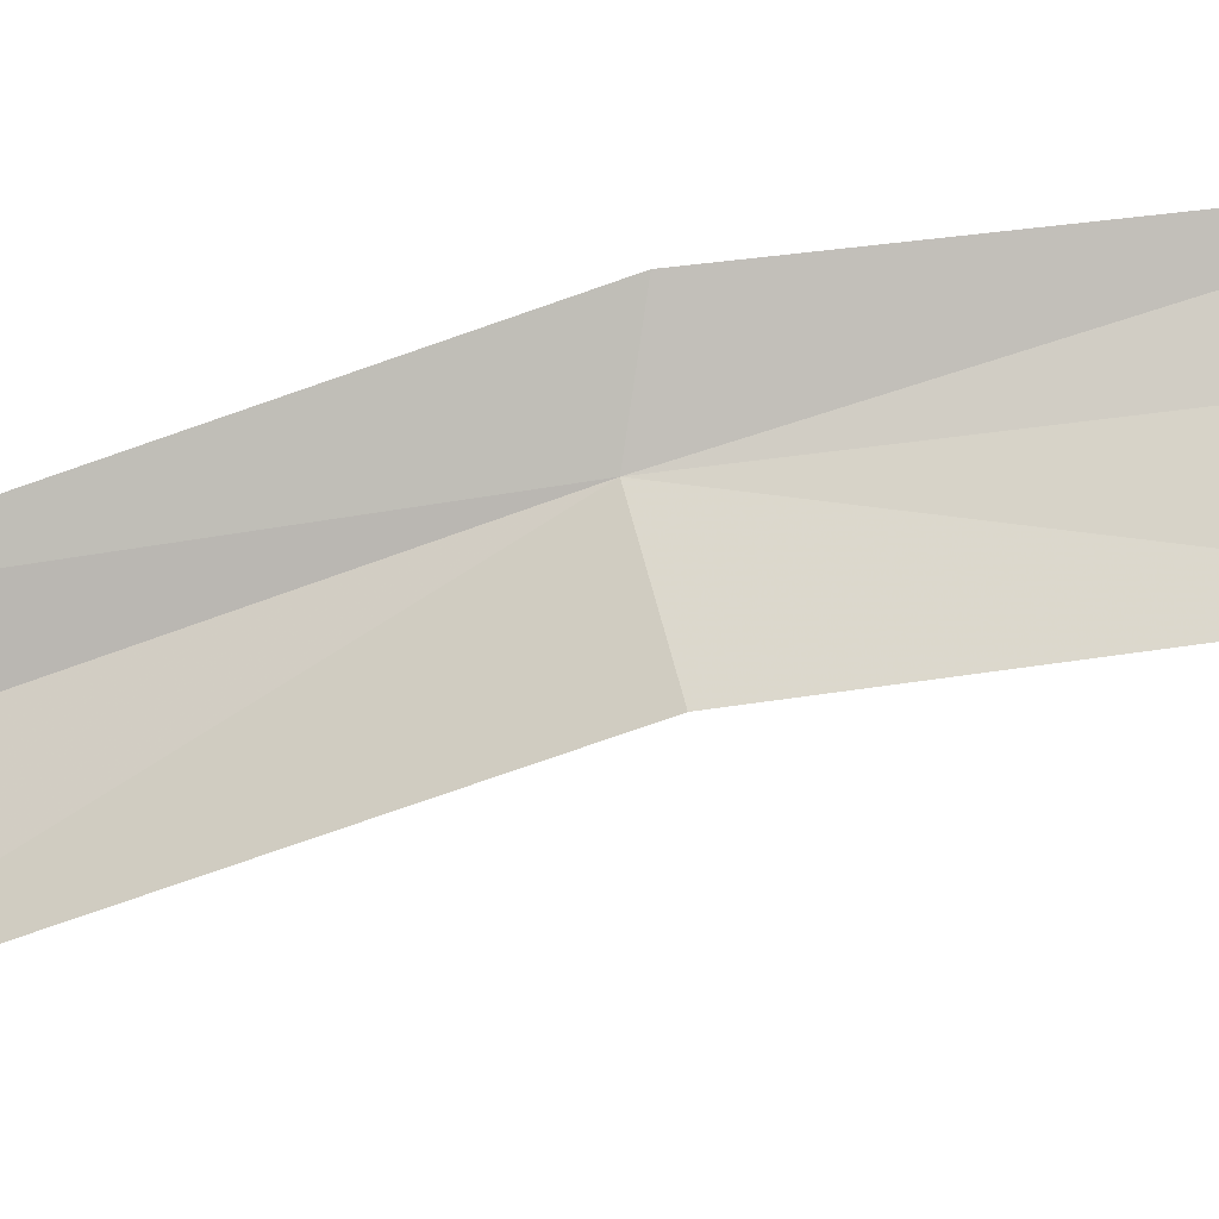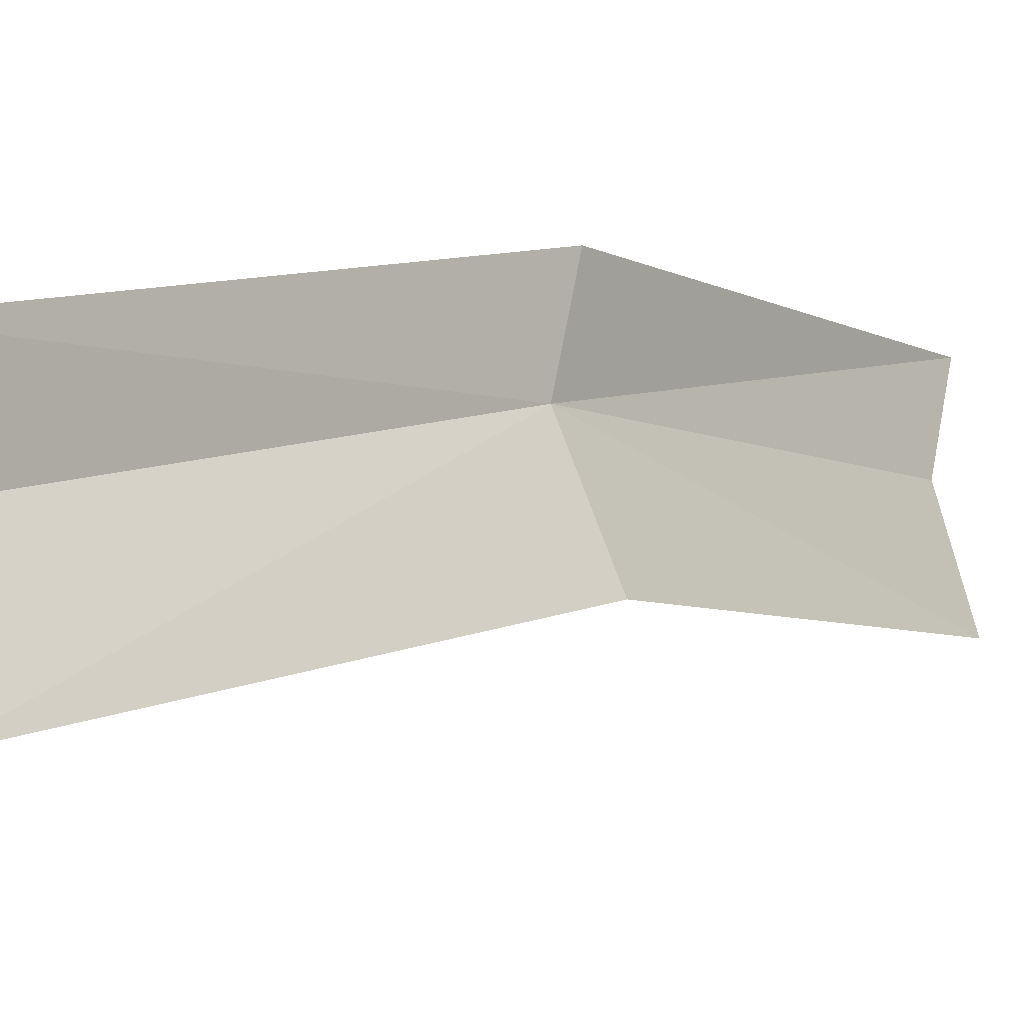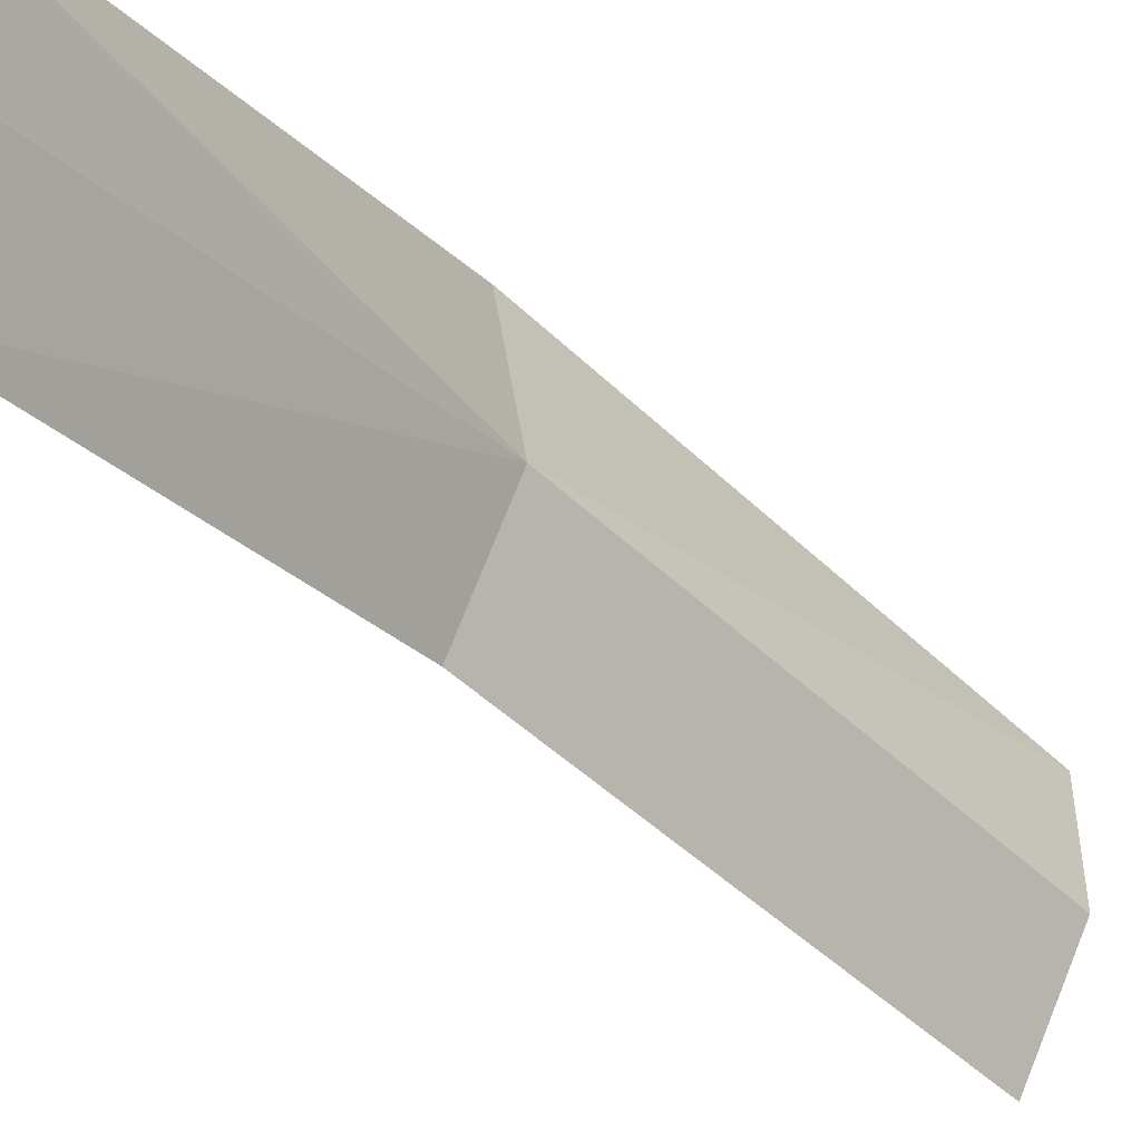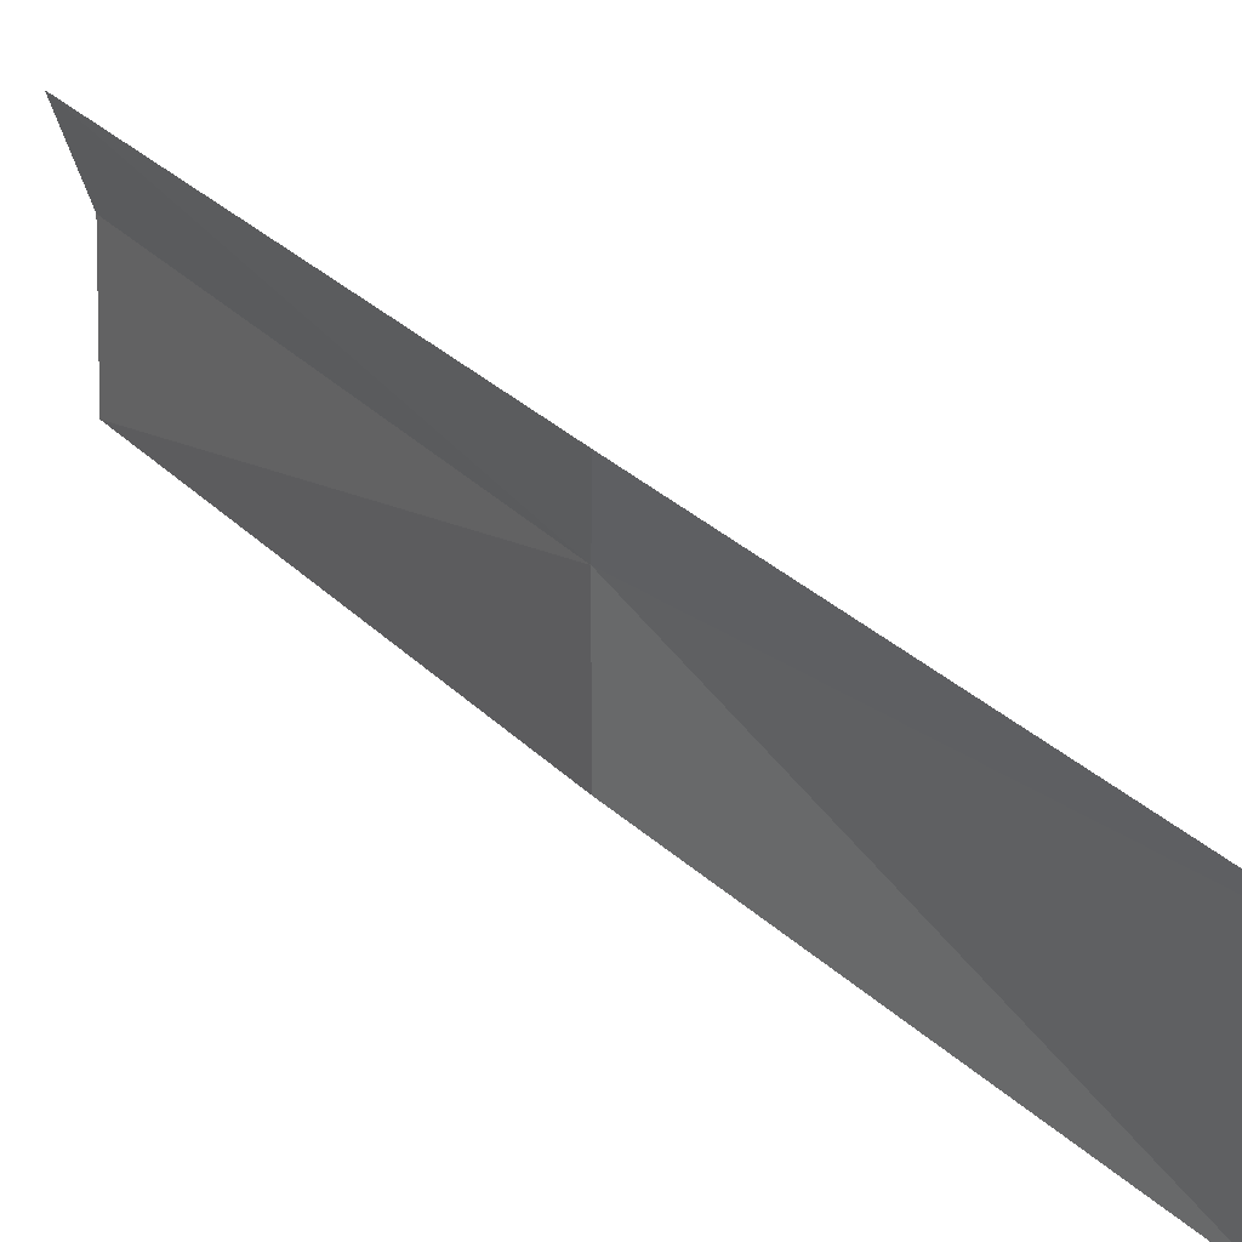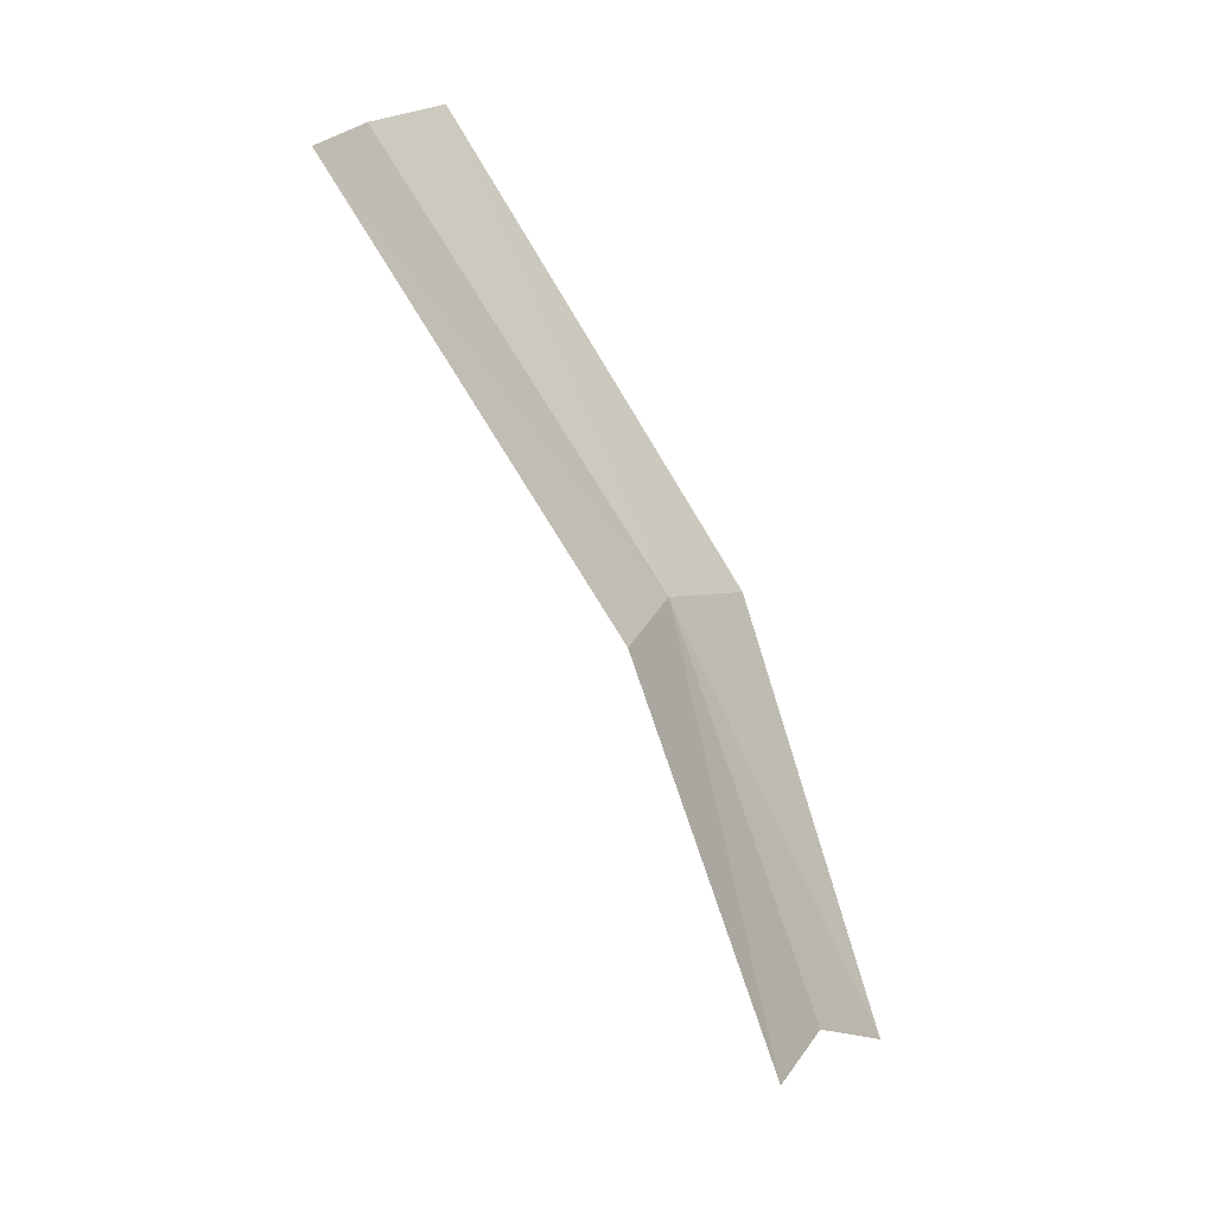
<metadata>
{"format":"obj","ext":"obj","renderer":"f3d","projection":"perspective","resolution":1024,"background":"white","views":[{"elev":-3.9,"azim":72.4,"up":"+Y"},{"elev":-14.9,"azim":17.3,"up":"+Y"},{"elev":-17.9,"azim":-163.9,"up":"+Y"},{"elev":48.9,"azim":118.7,"up":"+Y"},{"elev":12.8,"azim":37.7,"up":"+Z"}]}
</metadata>
<code>
v 0.3648 -0.08175 0.1551
v 0.3335 -0.09169 0.2222
v 0.3318 -0.1056 0.2199
v 0.3673 -0.06703 0.1535
v 0.3383 -0.1227 0.2171
v 0.3707 -0.09882 0.1519
v 0.3906 -0.09049 0.0919
v 0.3865 -0.07413 0.09341
v 0.3878 -0.05943 0.08715
f 1 2 3
f 1 4 2
f 1 5 6
f 1 3 5
f 1 7 8
f 1 6 7
f 1 9 4
f 1 8 9

</code>
